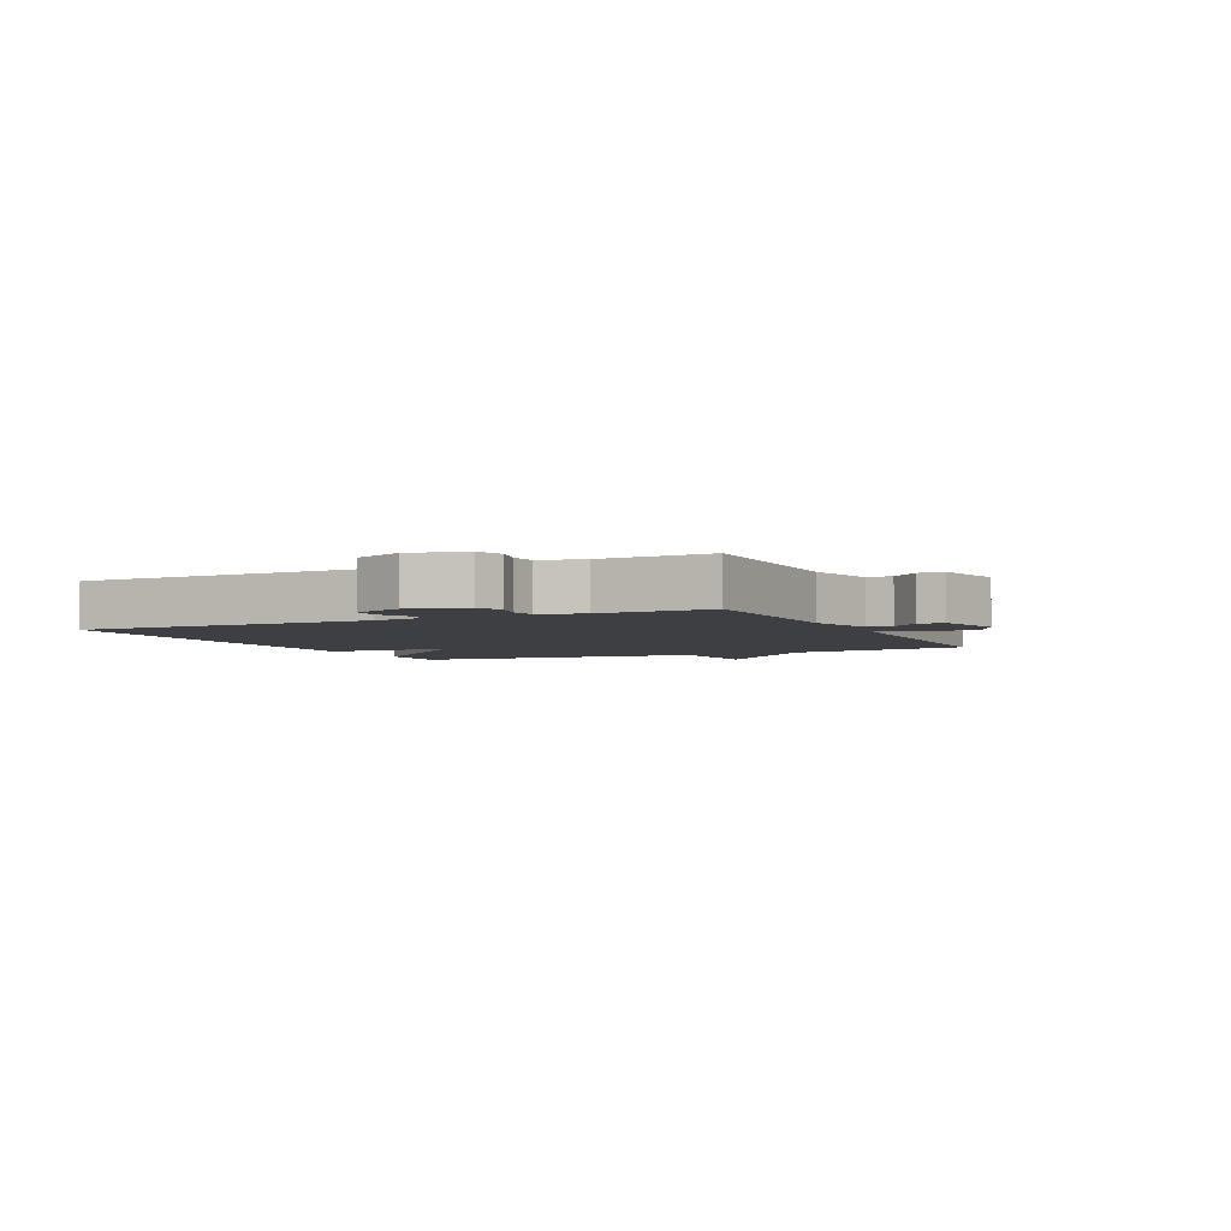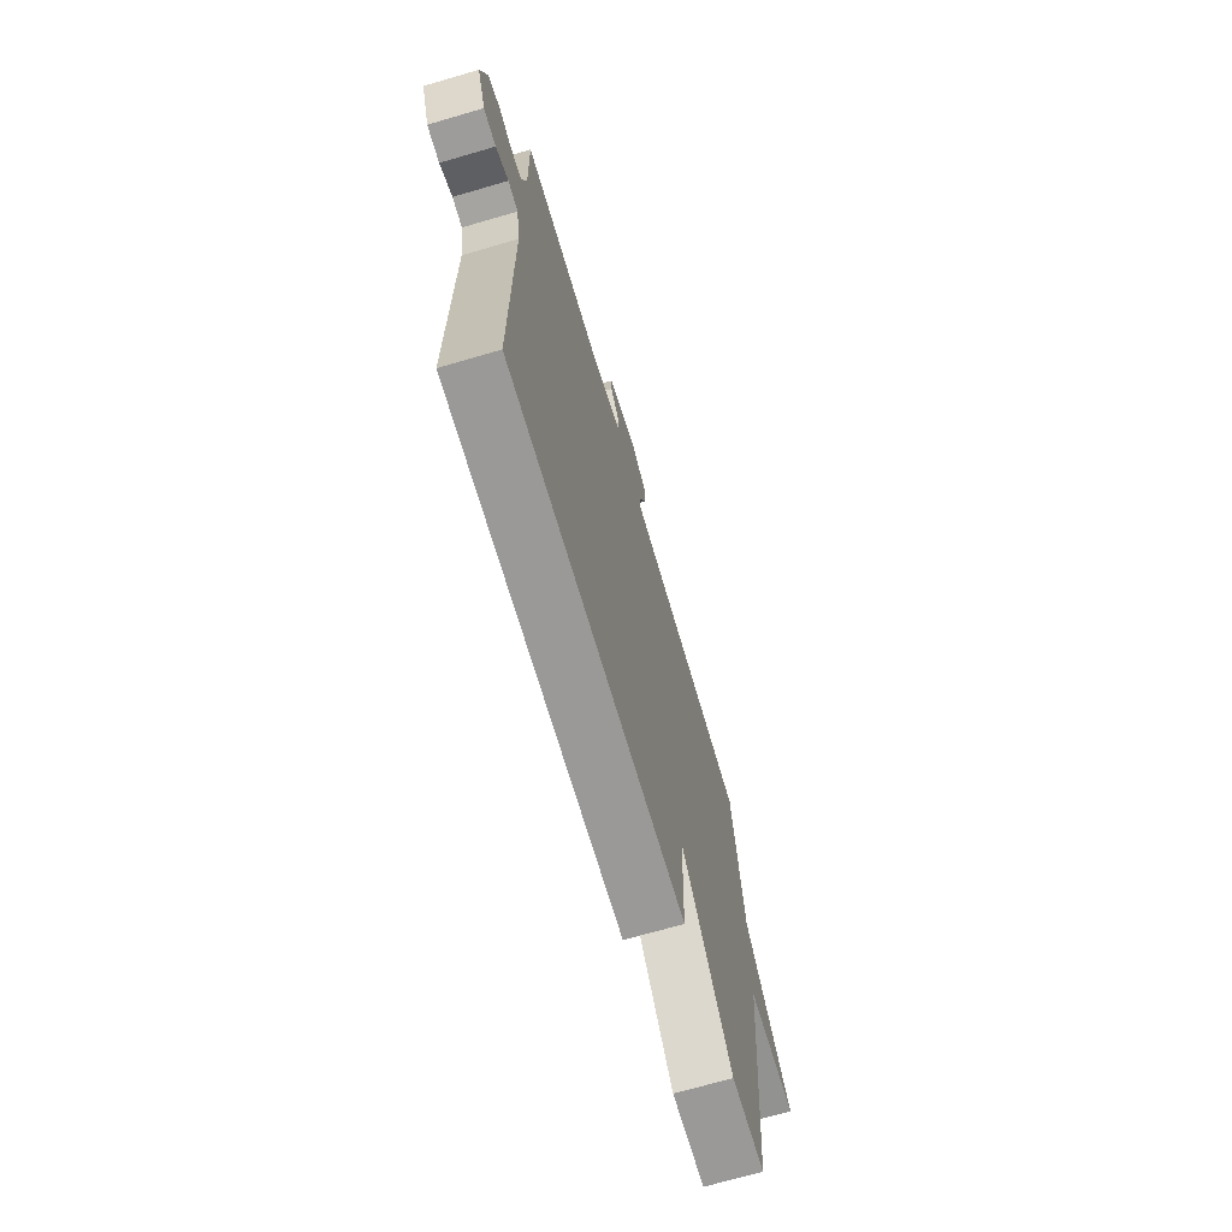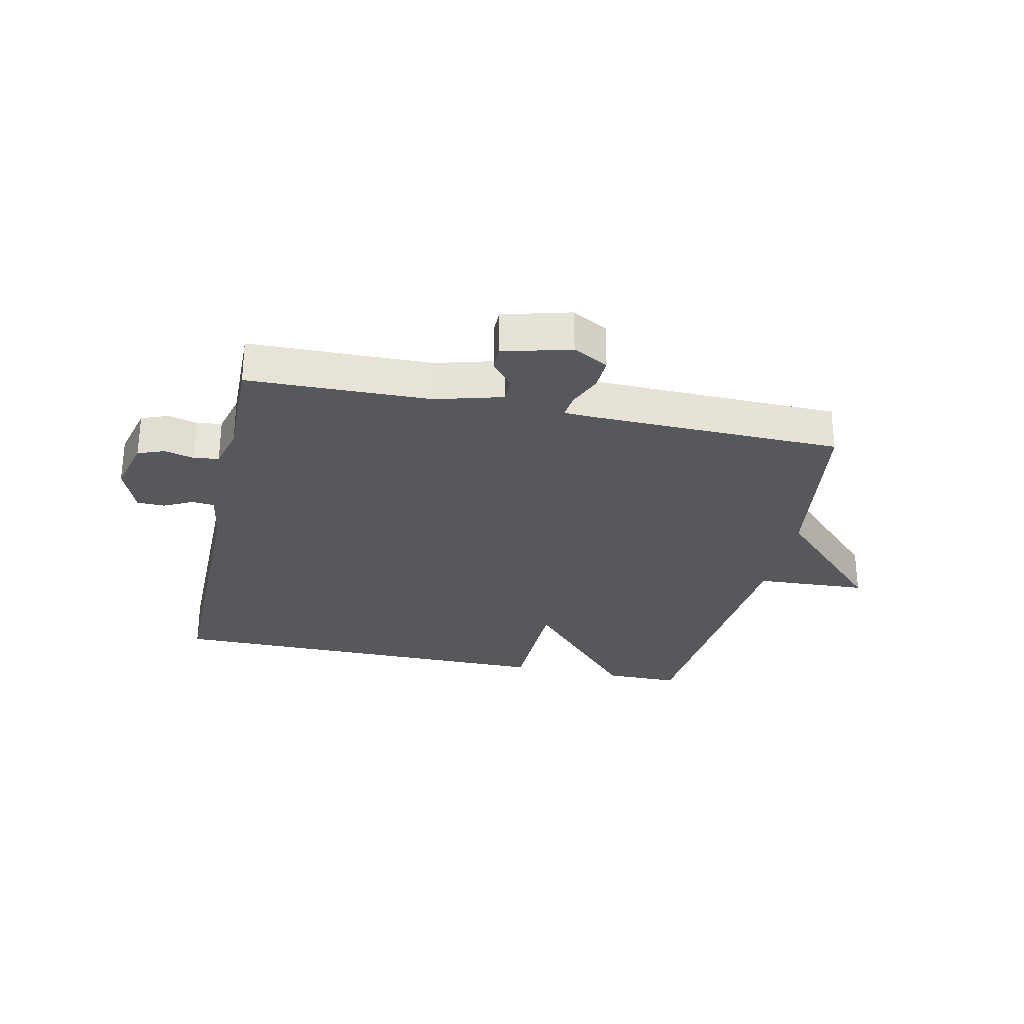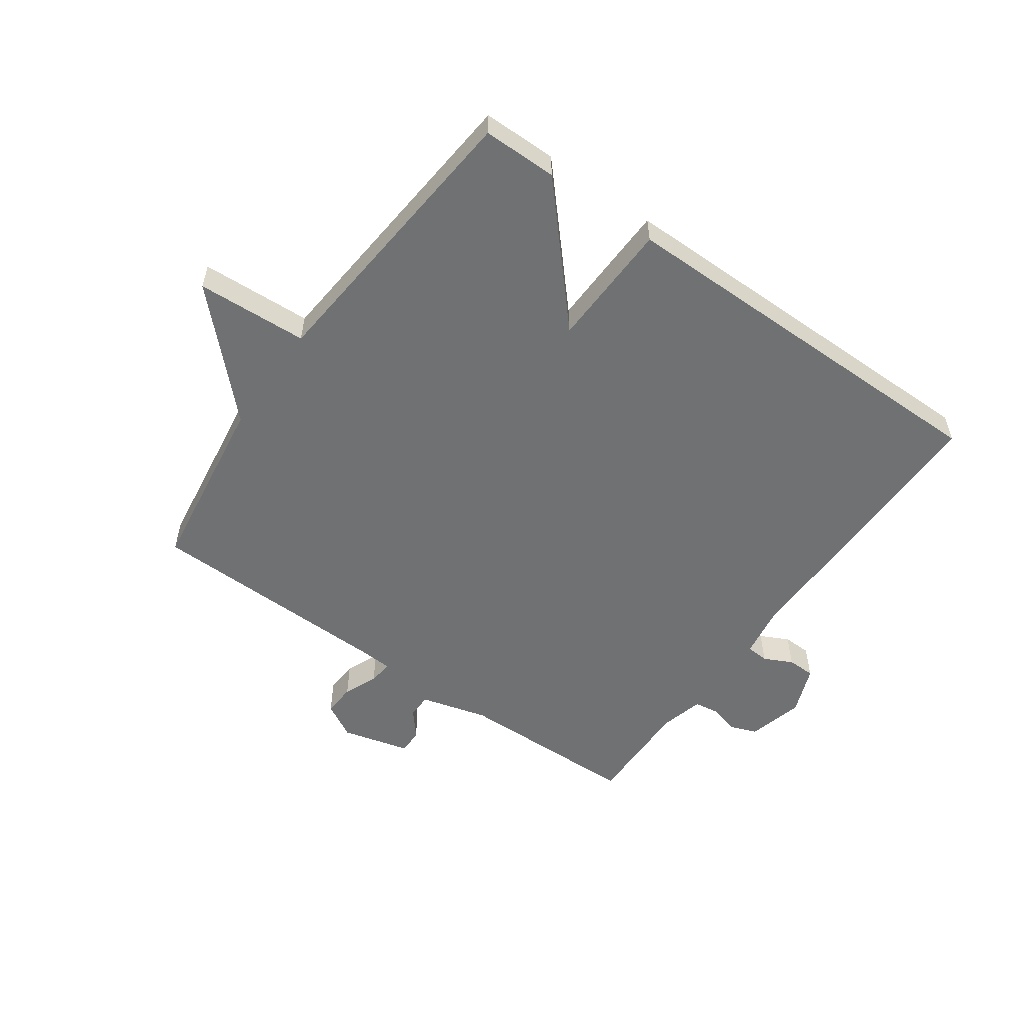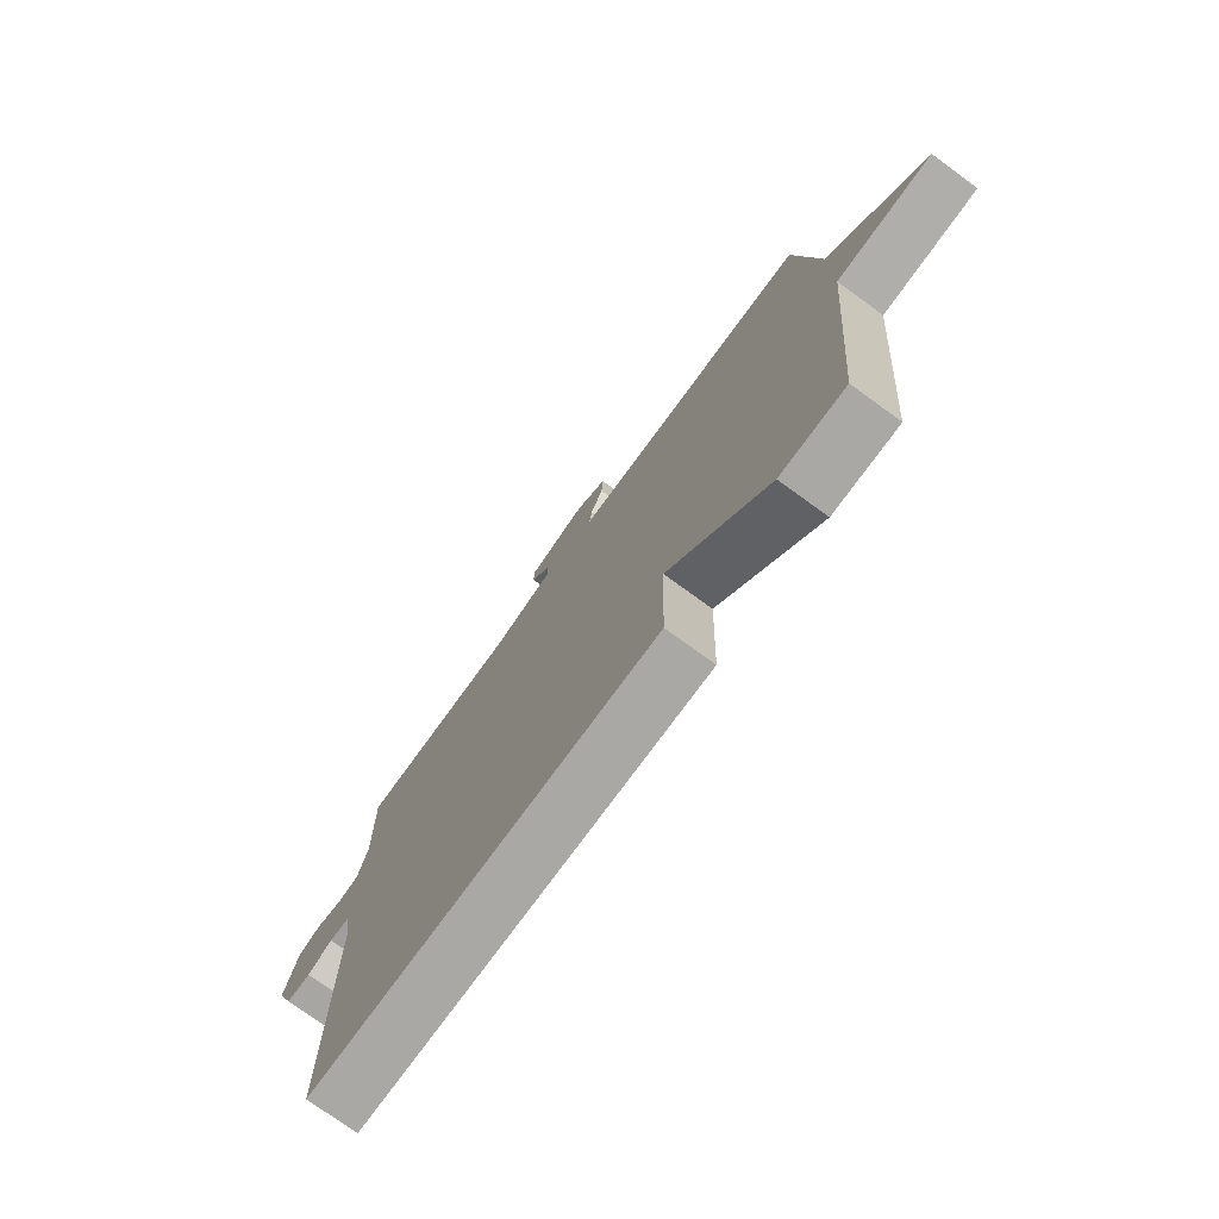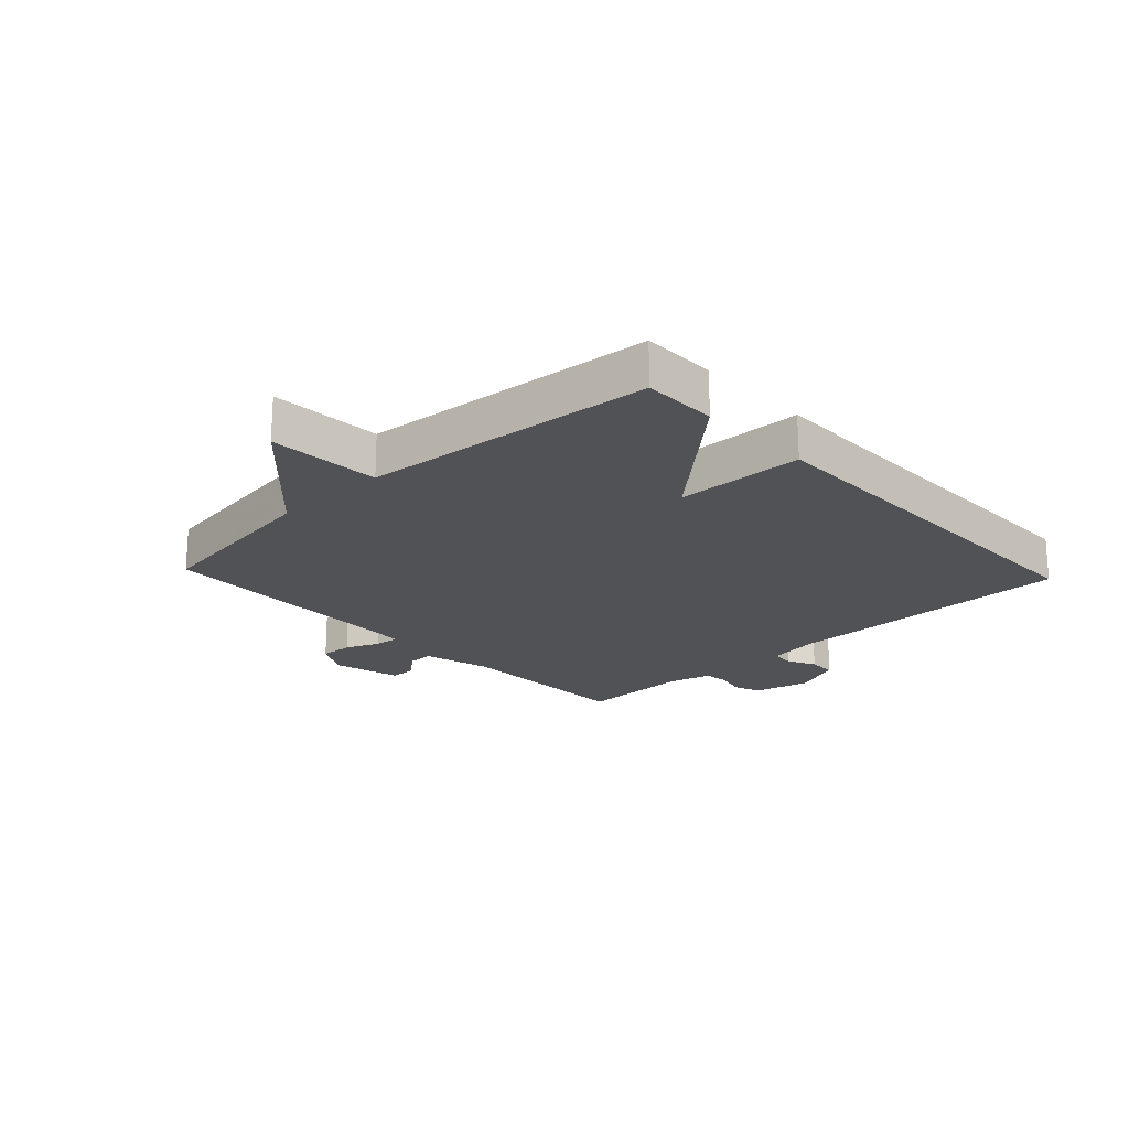
<metadata>
{"format":"obj","ext":"obj","renderer":"f3d","projection":"perspective","resolution":1024,"background":"white","views":[{"elev":-3.8,"azim":-64.4,"up":"+Y"},{"elev":-69.1,"azim":-73.7,"up":"+Z"},{"elev":-28.7,"azim":-12.1,"up":"+Y"},{"elev":-55.1,"azim":144.6,"up":"+Y"},{"elev":-75.1,"azim":54.0,"up":"+Z"},{"elev":-20.8,"azim":133.2,"up":"+Y"}]}
</metadata>
<code>
v 0.5 0.07 0.5
v 0.544 0.07 0.193
v 0.732 0.07 0.003
v 0.544 0.07 -0.007
v 0.5 0.07 -0.5
v 0.374 0.07 -0.5
v 0.18 0.07 -0.285
v 0.174 0.07 -0.5
v -0.5 0.07 -0.5
v -0.498 0.07 -0.01
v -0.512 0.07 0.075
v -0.55 0.07 0.078
v -0.598 0.07 0.054
v -0.645 0.07 0.055
v -0.677 0.07 0.137
v -0.653 0.07 0.231
v -0.608 0.07 0.248
v -0.558 0.07 0.235
v -0.516 0.07 0.241
v -0.497 0.07 0.314
v -0.5 0.07 0.5
v -0.192 0.07 0.507
v -0.078 0.07 0.538
v -0.078 0.07 0.58
v -0.115 0.07 0.625
v -0.115 0.07 0.667
v -0.001 0.07 0.697
v 0.059 0.07 0.664
v 0.056 0.07 0.609
v 0.032 0.07 0.552
v 0.027 0.07 0.511
v 0.084 0.07 0.508
v 0.5 0 0.5
v 0.544 0 0.193
v 0.732 0 0.003
v 0.544 0 -0.007
v 0.5 0 -0.5
v 0.374 0 -0.5
v 0.18 0 -0.285
v 0.174 0 -0.5
v -0.5 0 -0.5
v -0.498 0 -0.01
v -0.512 0 0.075
v -0.55 0 0.078
v -0.598 0 0.054
v -0.645 0 0.055
v -0.677 0 0.137
v -0.653 0 0.231
v -0.608 0 0.248
v -0.558 0 0.235
v -0.516 0 0.241
v -0.497 0 0.314
v -0.5 0 0.5
v -0.192 0 0.507
v -0.078 0 0.538
v -0.078 0 0.58
v -0.115 0 0.625
v -0.115 0 0.667
v -0.001 0 0.697
v 0.059 0 0.664
v 0.056 0 0.609
v 0.032 0 0.552
v 0.027 0 0.511
v 0.084 0 0.508
f 28 29 30
f 27 28 30
f 26 27 30
f 25 26 30
f 24 25 30
f 23 24 30 31
f 22 23 31
f 22 31 32
f 21 22 32
f 20 21 32
f 16 17 18
f 15 16 18
f 14 15 18
f 13 14 18
f 12 13 18
f 11 12 18 19
f 32 1 2
f 20 32 2
f 19 20 2
f 11 19 2
f 10 11 2
f 4 5 6 7
f 10 2 3 4
f 10 4 7
f 7 8 9 10
f 62 61 60
f 62 60 59
f 62 59 58
f 62 58 57
f 62 57 56
f 63 62 56 55
f 63 55 54
f 64 63 54
f 64 54 53
f 64 53 52
f 50 49 48
f 50 48 47
f 50 47 46
f 50 46 45
f 50 45 44
f 51 50 44 43
f 34 33 64
f 34 64 52
f 34 52 51
f 34 51 43
f 34 43 42
f 39 38 37 36
f 36 35 34 42
f 39 36 42
f 42 41 40 39
f 1 33 34 2
f 2 34 35 3
f 3 35 36 4
f 4 36 37 5
f 5 37 38 6
f 6 38 39 7
f 7 39 40 8
f 8 40 41 9
f 9 41 42 10
f 10 42 43 11
f 11 43 44 12
f 12 44 45 13
f 13 45 46 14
f 14 46 47 15
f 15 47 48 16
f 16 48 49 17
f 17 49 50 18
f 18 50 51 19
f 19 51 52 20
f 20 52 53 21
f 21 53 54 22
f 22 54 55 23
f 23 55 56 24
f 24 56 57 25
f 25 57 58 26
f 26 58 59 27
f 27 59 60 28
f 28 60 61 29
f 29 61 62 30
f 30 62 63 31
f 31 63 64 32
f 32 64 33 1

</code>
